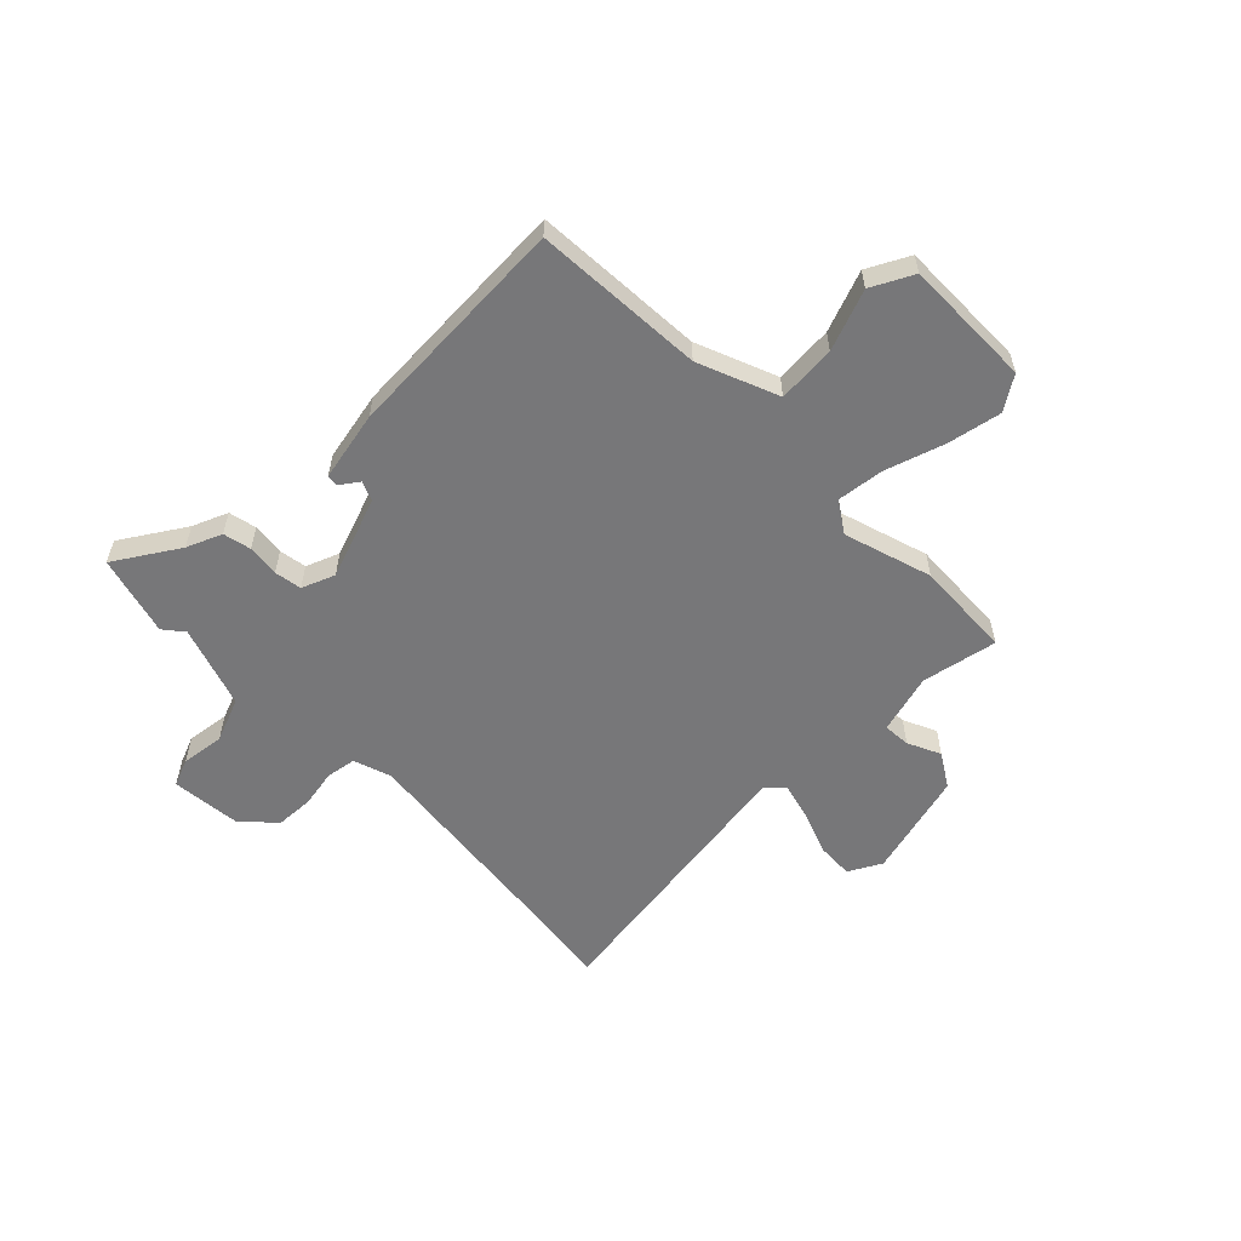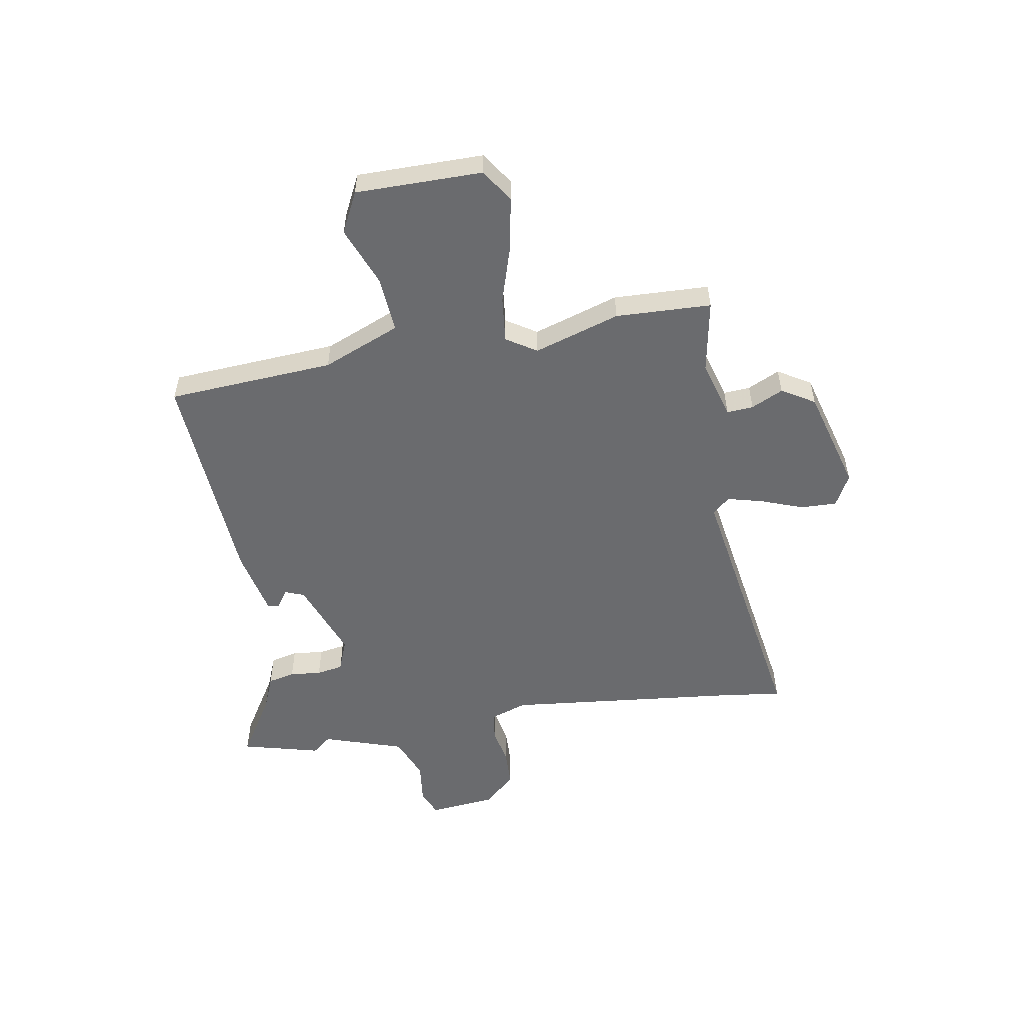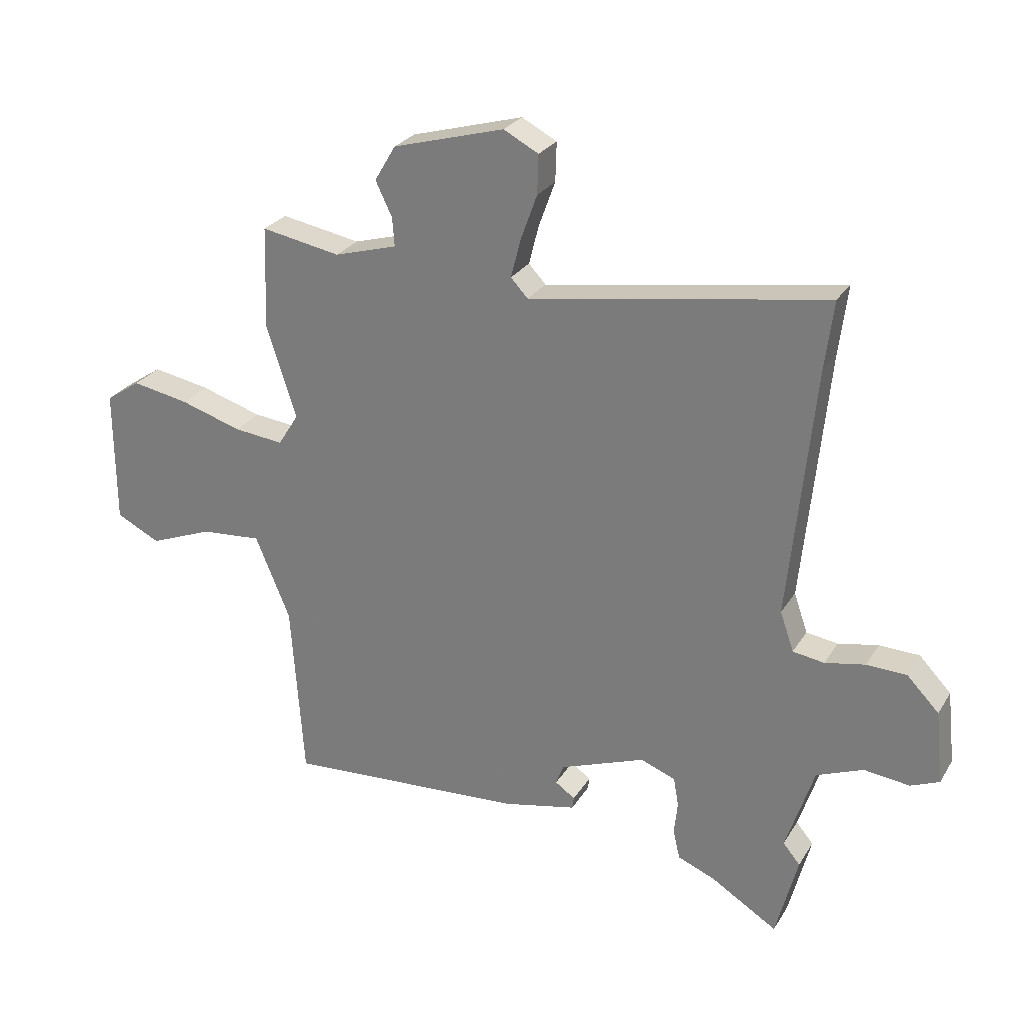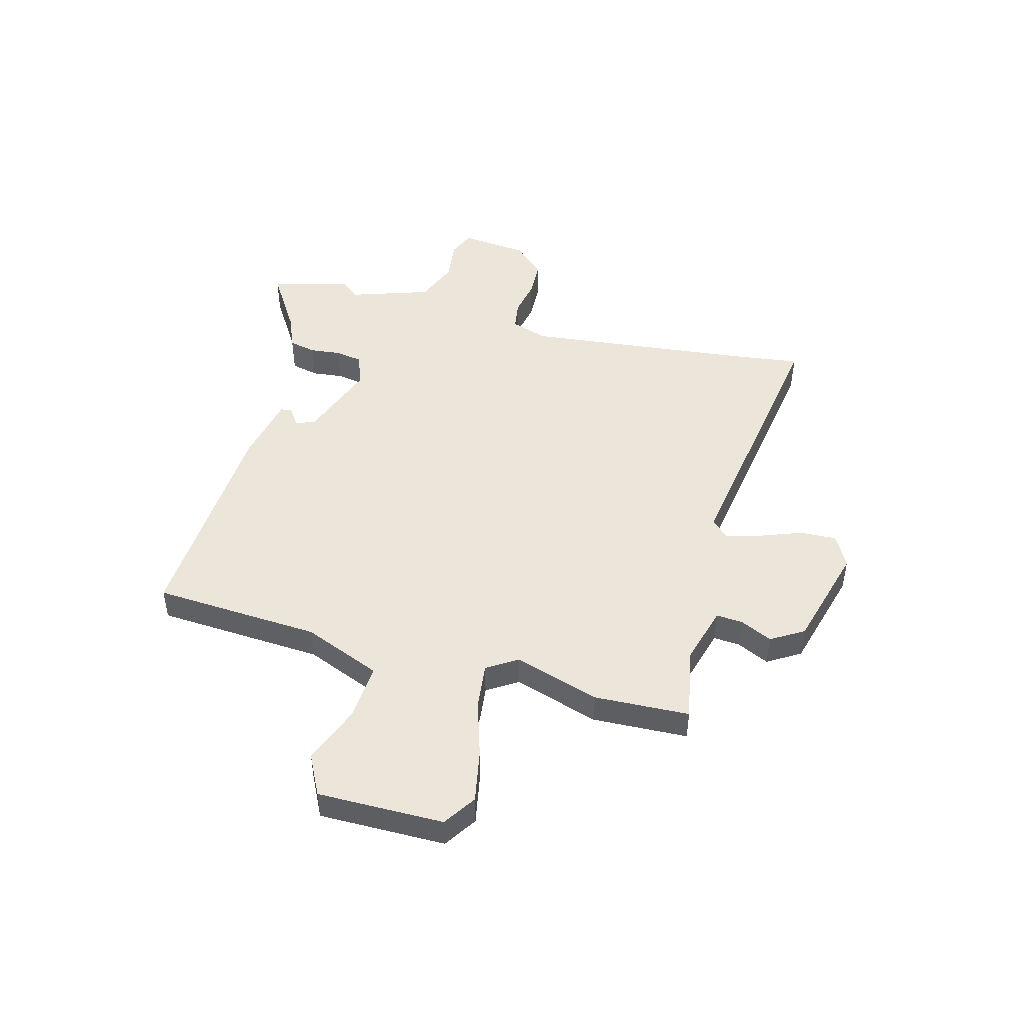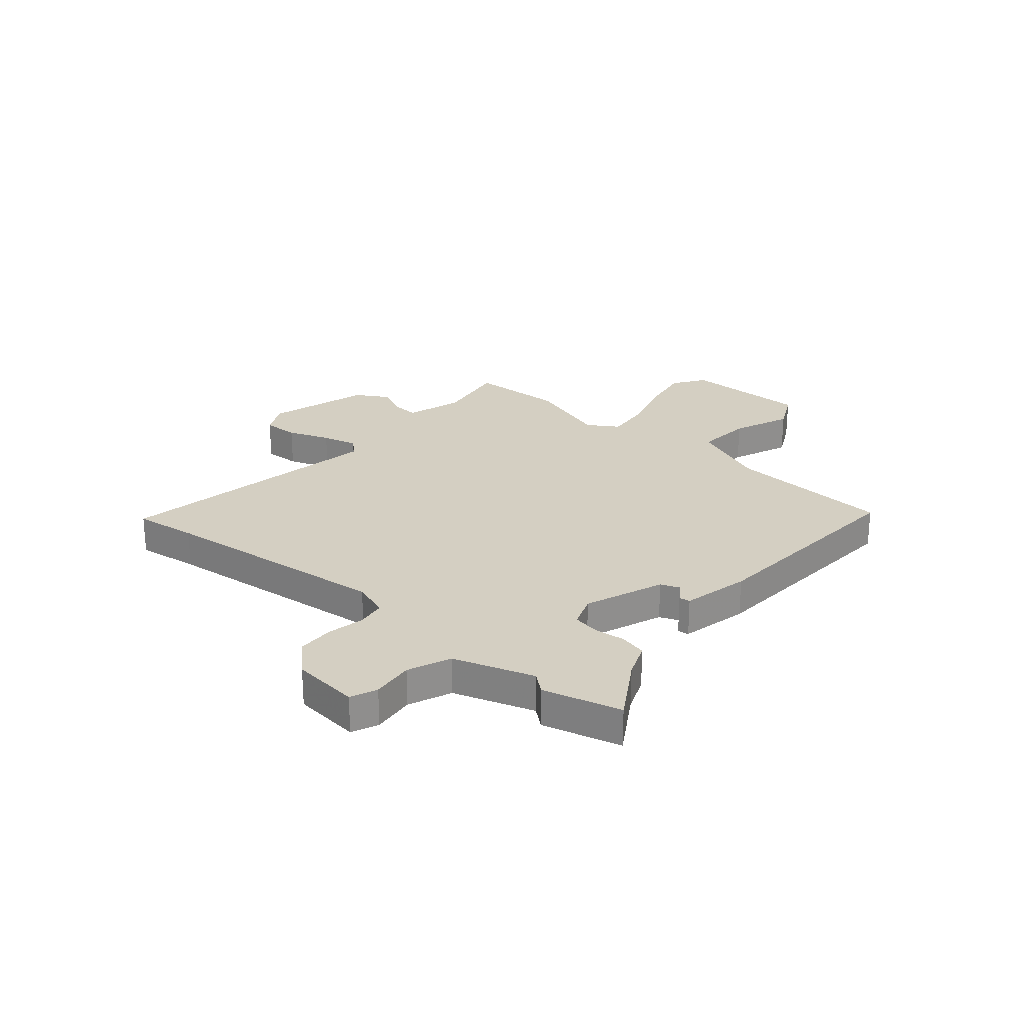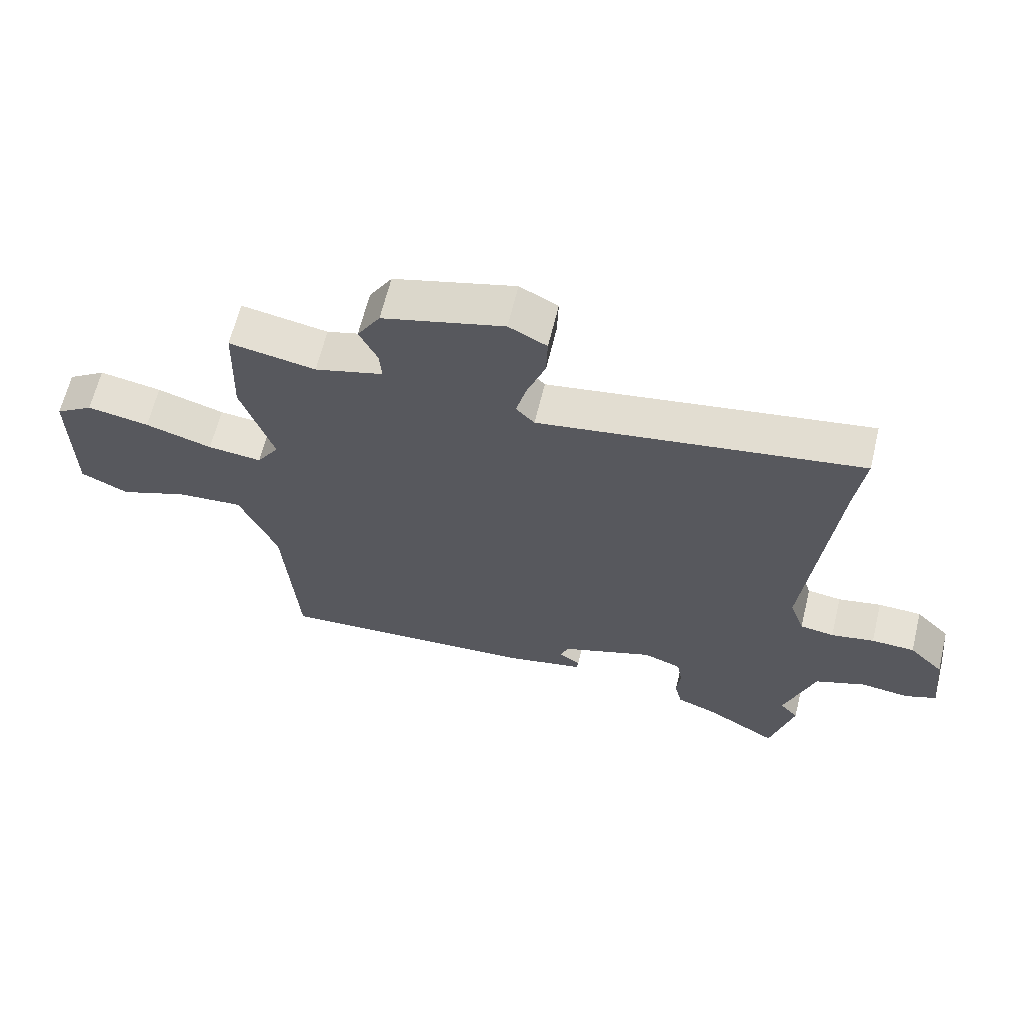
<metadata>
{"format":"obj","ext":"obj","renderer":"f3d","projection":"perspective","resolution":1024,"background":"white","views":[{"elev":-57.2,"azim":-136.3,"up":"+Y"},{"elev":-53.4,"azim":-80.5,"up":"+Y"},{"elev":26.7,"azim":25.1,"up":"+Z"},{"elev":47.3,"azim":-75.5,"up":"+Y"},{"elev":25.4,"azim":130.4,"up":"+Y"},{"elev":64.3,"azim":13.7,"up":"+Z"}]}
</metadata>
<code>
v 0.51 0.07 0.58
v 0.495 0.07 0.461
v 0.451 0.07 0.022
v 0.475 0.07 -0.047
v 0.53 0.07 -0.055
v 0.6 0.07 -0.041
v 0.67 0.07 -0.043
v 0.726 0.07 -0.101
v 0.74 0.07 -0.229
v 0.69 0.07 -0.25
v 0.61 0.07 -0.241
v 0.529 0.07 -0.274
v 0.48 0.07 -0.426
v 0.51 0.07 -0.462
v 0.472 0.07 -0.61
v 0.355 0.07 -0.538
v 0.29 0.07 -0.512
v 0.278 0.07 -0.461
v 0.284 0.07 -0.402
v 0.275 0.07 -0.352
v 0.214 0.07 -0.329
v 0.065 0.07 -0.385
v 0.051 0.07 -0.421
v 0.086 0.07 -0.445
v 0.083 0.07 -0.466
v -0.045 0.07 -0.494
v -0.466 0.07 -0.522
v -0.488 0.07 -0.208
v -0.549 0.07 -0.062
v -0.656 0.07 -0.071
v -0.767 0.07 -0.115
v -0.844 0.07 -0.077
v -0.845 0.07 0.161
v -0.784 0.07 0.202
v -0.684 0.07 0.184
v -0.576 0.07 0.151
v -0.489 0.07 0.142
v -0.453 0.07 0.199
v -0.505 0.07 0.36
v -0.499 0.07 0.54
v -0.36 0.07 0.515
v -0.25 0.07 0.547
v -0.254 0.07 0.597
v -0.283 0.07 0.657
v -0.246 0.07 0.719
v -0.051 0.07 0.774
v 0.01 0.07 0.742
v 0.008 0.07 0.674
v -0.021 0.07 0.594
v -0.038 0.07 0.527
v -0.008 0.07 0.495
v 0.51 0 0.58
v 0.495 0 0.461
v 0.451 0 0.022
v 0.475 0 -0.047
v 0.53 0 -0.055
v 0.6 0 -0.041
v 0.67 0 -0.043
v 0.726 0 -0.101
v 0.74 0 -0.229
v 0.69 0 -0.25
v 0.61 0 -0.241
v 0.529 0 -0.274
v 0.48 0 -0.426
v 0.51 0 -0.462
v 0.472 0 -0.61
v 0.355 0 -0.538
v 0.29 0 -0.512
v 0.278 0 -0.461
v 0.284 0 -0.402
v 0.275 0 -0.352
v 0.214 0 -0.329
v 0.065 0 -0.385
v 0.051 0 -0.421
v 0.086 0 -0.445
v 0.083 0 -0.466
v -0.045 0 -0.494
v -0.466 0 -0.522
v -0.488 0 -0.208
v -0.549 0 -0.062
v -0.656 0 -0.071
v -0.767 0 -0.115
v -0.844 0 -0.077
v -0.845 0 0.161
v -0.784 0 0.202
v -0.684 0 0.184
v -0.576 0 0.151
v -0.489 0 0.142
v -0.453 0 0.199
v -0.505 0 0.36
v -0.499 0 0.54
v -0.36 0 0.515
v -0.25 0 0.547
v -0.254 0 0.597
v -0.283 0 0.657
v -0.246 0 0.719
v -0.051 0 0.774
v 0.01 0 0.742
v 0.008 0 0.674
v -0.021 0 0.594
v -0.038 0 0.527
v -0.008 0 0.495
f 46 47 48 49
f 46 49 50
f 43 44 45 46
f 42 43 46 50
f 41 42 50 51
f 38 39 40 41
f 33 34 35 36
f 33 36 37
f 30 31 32 33
f 29 30 33 37
f 28 29 37 38
f 23 24 25 26
f 22 23 26 27
f 21 22 27 28
f 16 17 18 19
f 16 19 20
f 13 14 15 16
f 12 13 16 20
f 11 12 20 21
f 9 10 11
f 8 9 11
f 5 6 7 8
f 4 5 8 11
f 51 1 2
f 51 2 3
f 41 51 3 4
f 21 28 38 41
f 4 11 21 41
f 100 99 98 97
f 101 100 97
f 97 96 95 94
f 101 97 94 93
f 102 101 93 92
f 92 91 90 89
f 87 86 85 84
f 88 87 84
f 84 83 82 81
f 88 84 81 80
f 89 88 80 79
f 77 76 75 74
f 78 77 74 73
f 79 78 73 72
f 70 69 68 67
f 71 70 67
f 67 66 65 64
f 71 67 64 63
f 72 71 63 62
f 62 61 60
f 62 60 59
f 59 58 57 56
f 62 59 56 55
f 53 52 102
f 54 53 102
f 55 54 102 92
f 92 89 79 72
f 92 72 62 55
f 1 52 53 2
f 2 53 54 3
f 3 54 55 4
f 4 55 56 5
f 5 56 57 6
f 6 57 58 7
f 7 58 59 8
f 8 59 60 9
f 9 60 61 10
f 10 61 62 11
f 11 62 63 12
f 12 63 64 13
f 13 64 65 14
f 14 65 66 15
f 15 66 67 16
f 16 67 68 17
f 17 68 69 18
f 18 69 70 19
f 19 70 71 20
f 20 71 72 21
f 21 72 73 22
f 22 73 74 23
f 23 74 75 24
f 24 75 76 25
f 25 76 77 26
f 26 77 78 27
f 27 78 79 28
f 28 79 80 29
f 29 80 81 30
f 30 81 82 31
f 31 82 83 32
f 32 83 84 33
f 33 84 85 34
f 34 85 86 35
f 35 86 87 36
f 36 87 88 37
f 37 88 89 38
f 38 89 90 39
f 39 90 91 40
f 40 91 92 41
f 41 92 93 42
f 42 93 94 43
f 43 94 95 44
f 44 95 96 45
f 45 96 97 46
f 46 97 98 47
f 47 98 99 48
f 48 99 100 49
f 49 100 101 50
f 50 101 102 51
f 51 102 52 1

</code>
